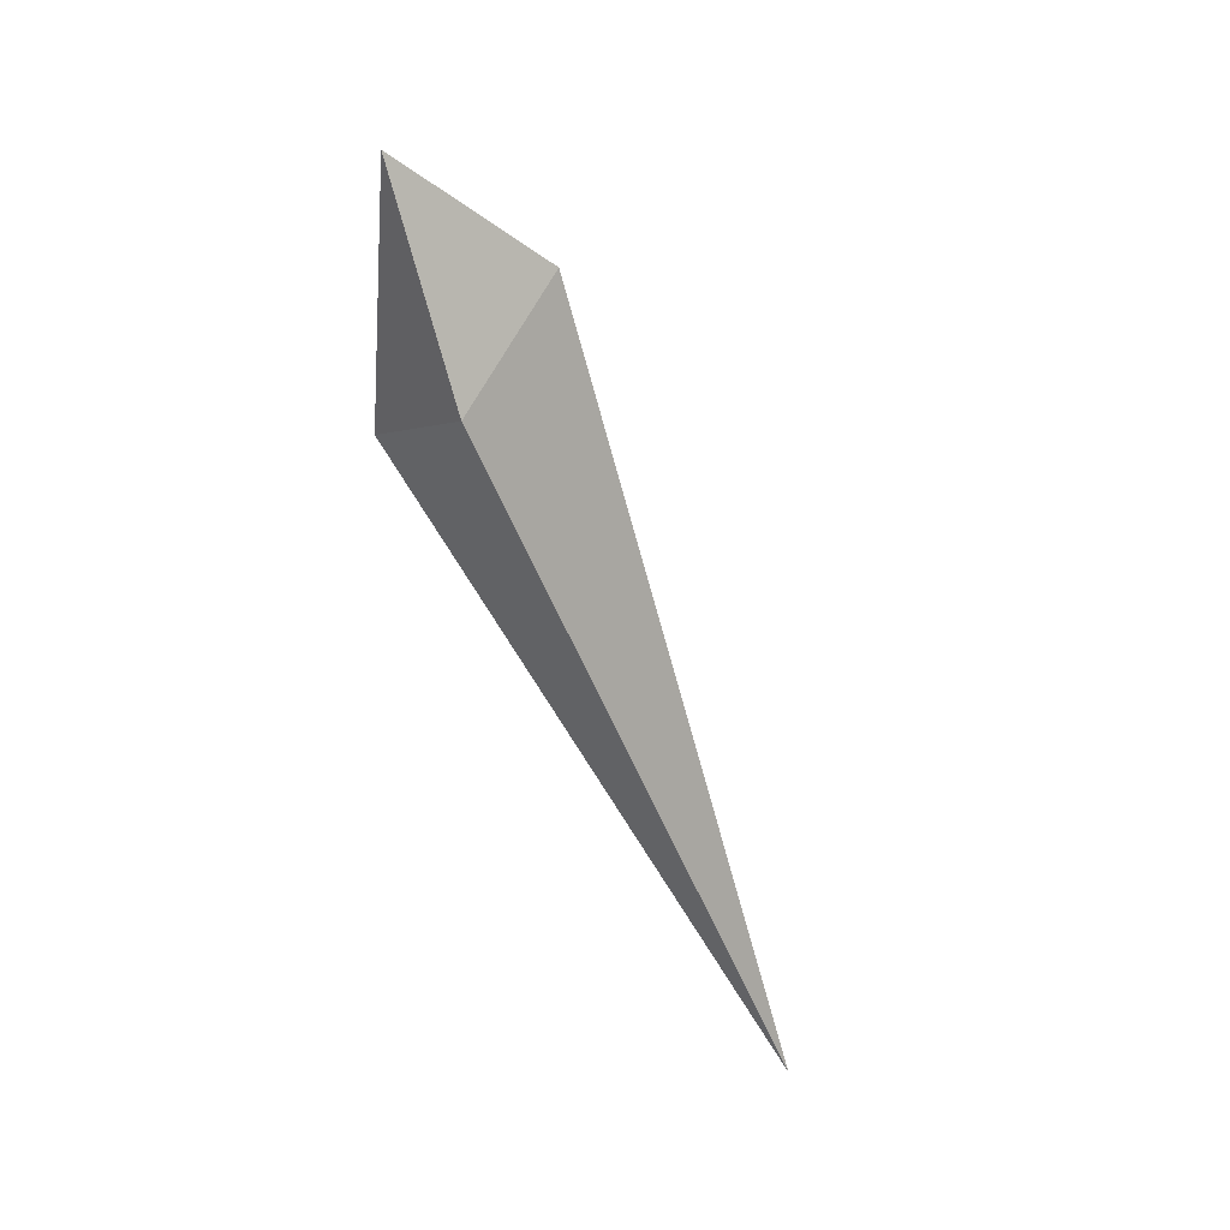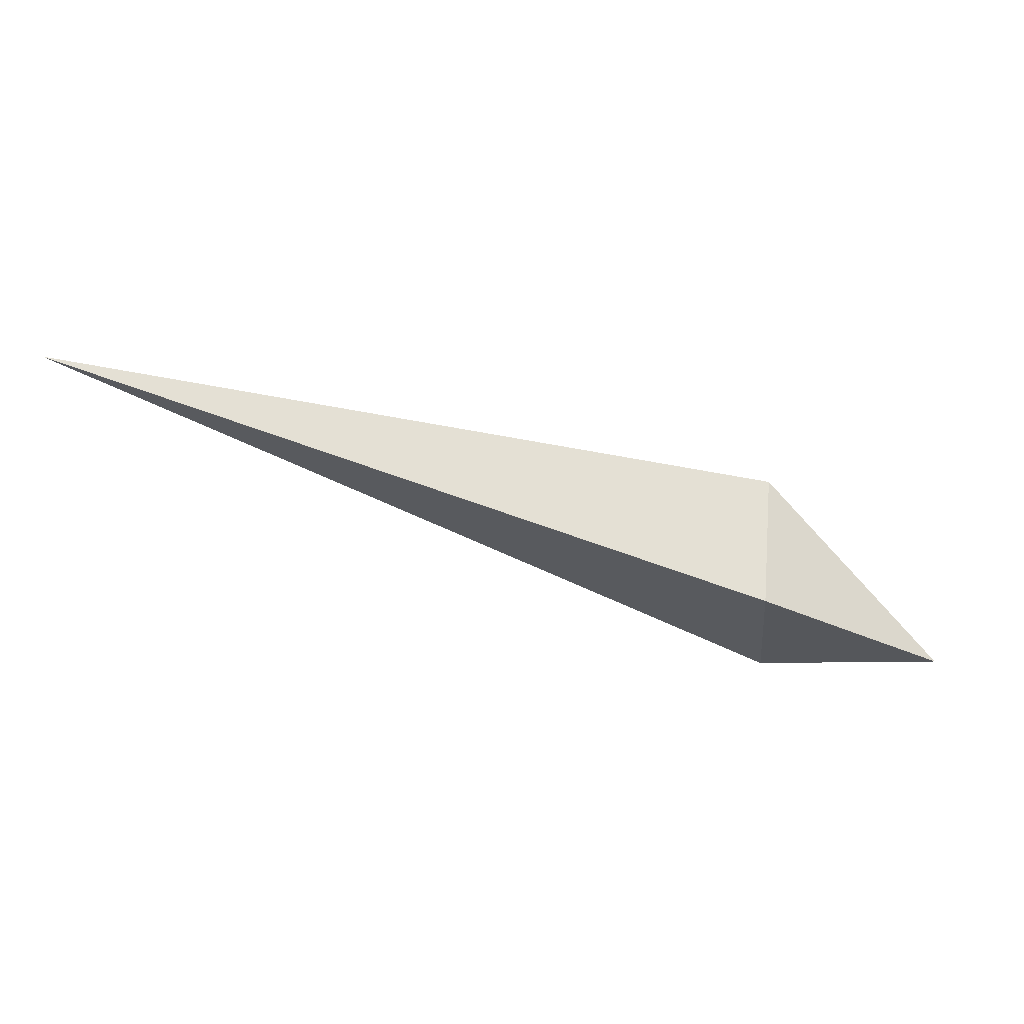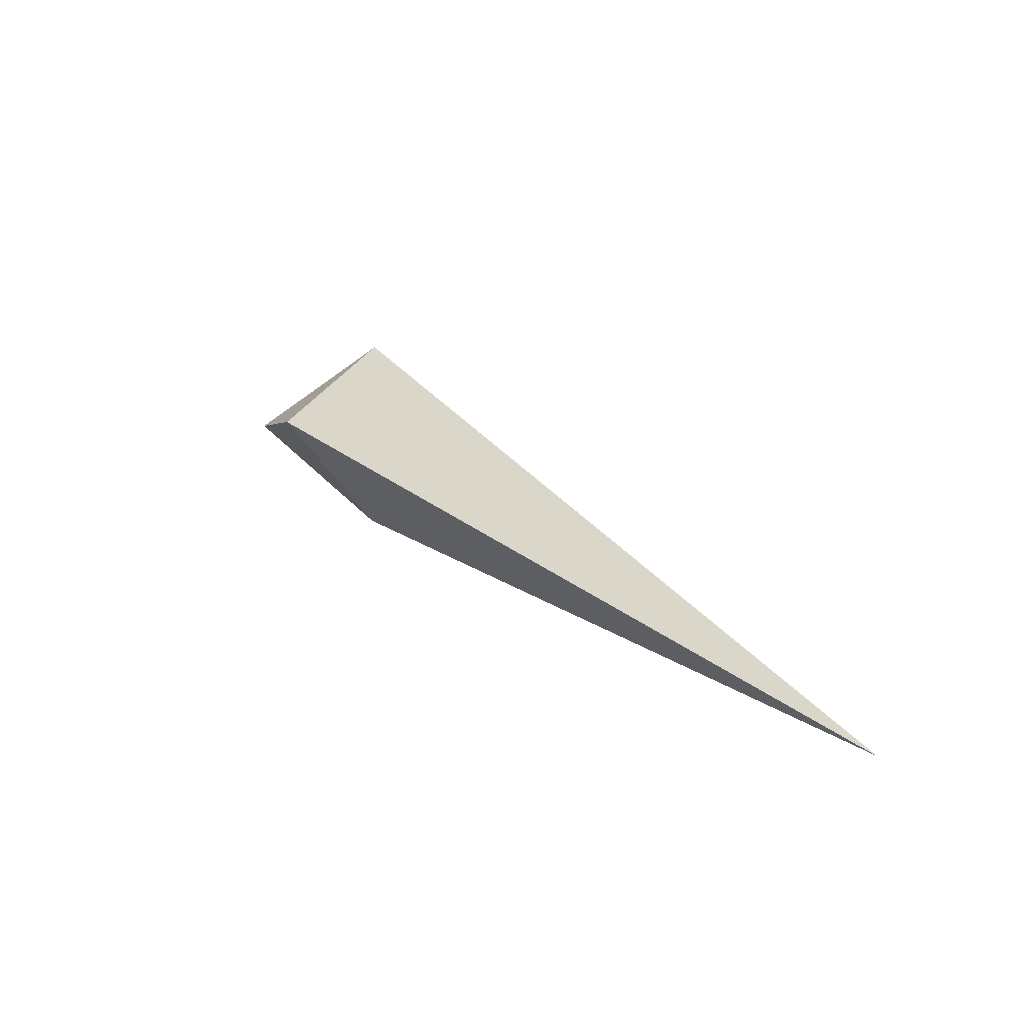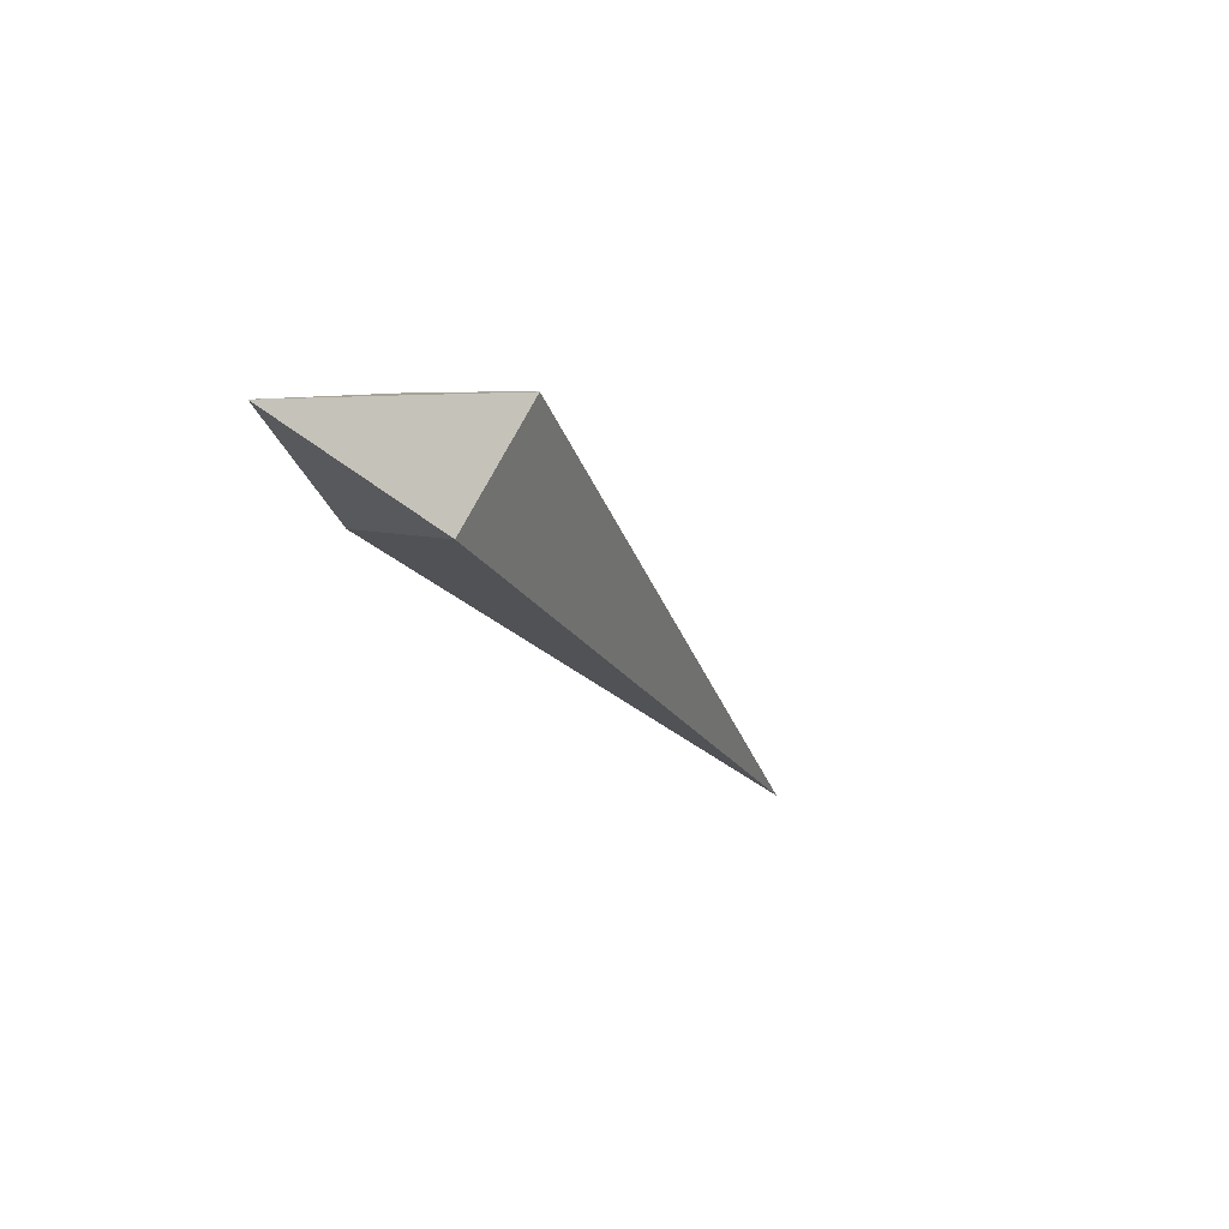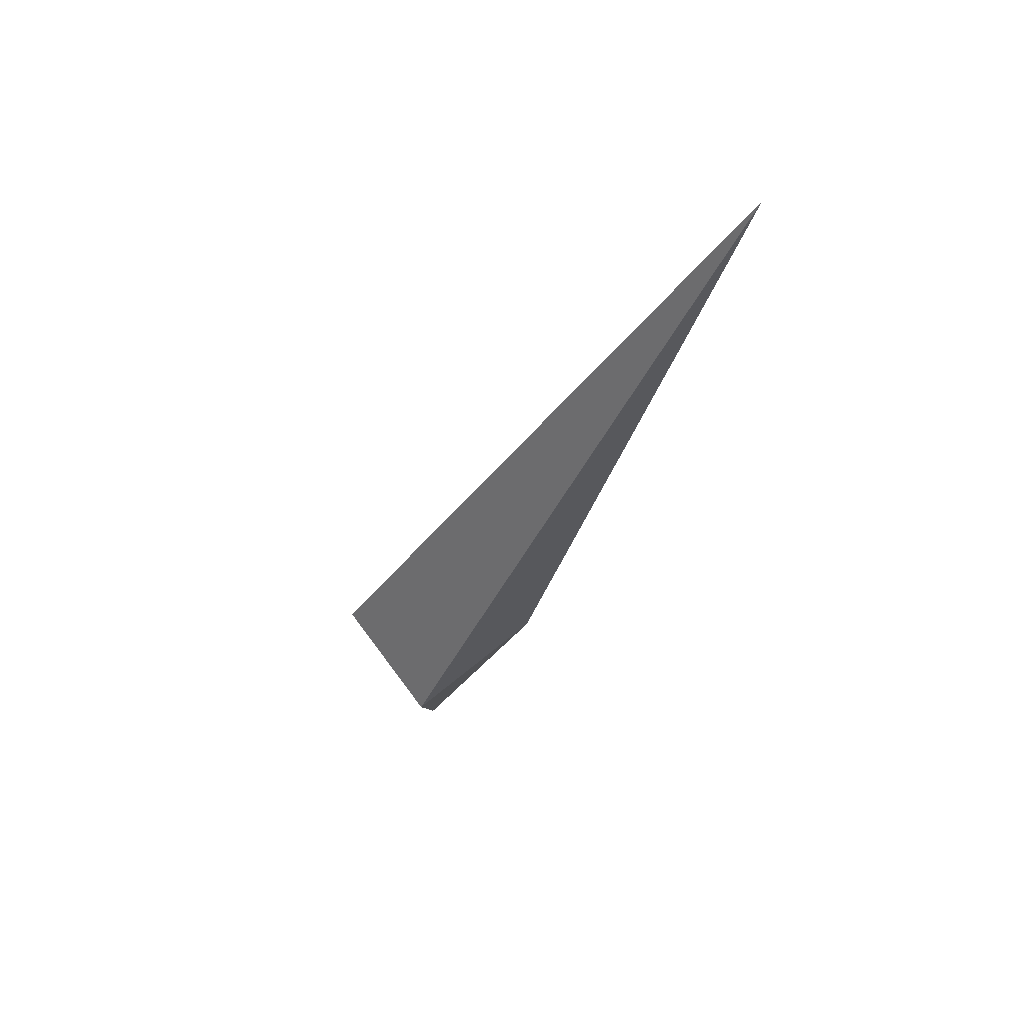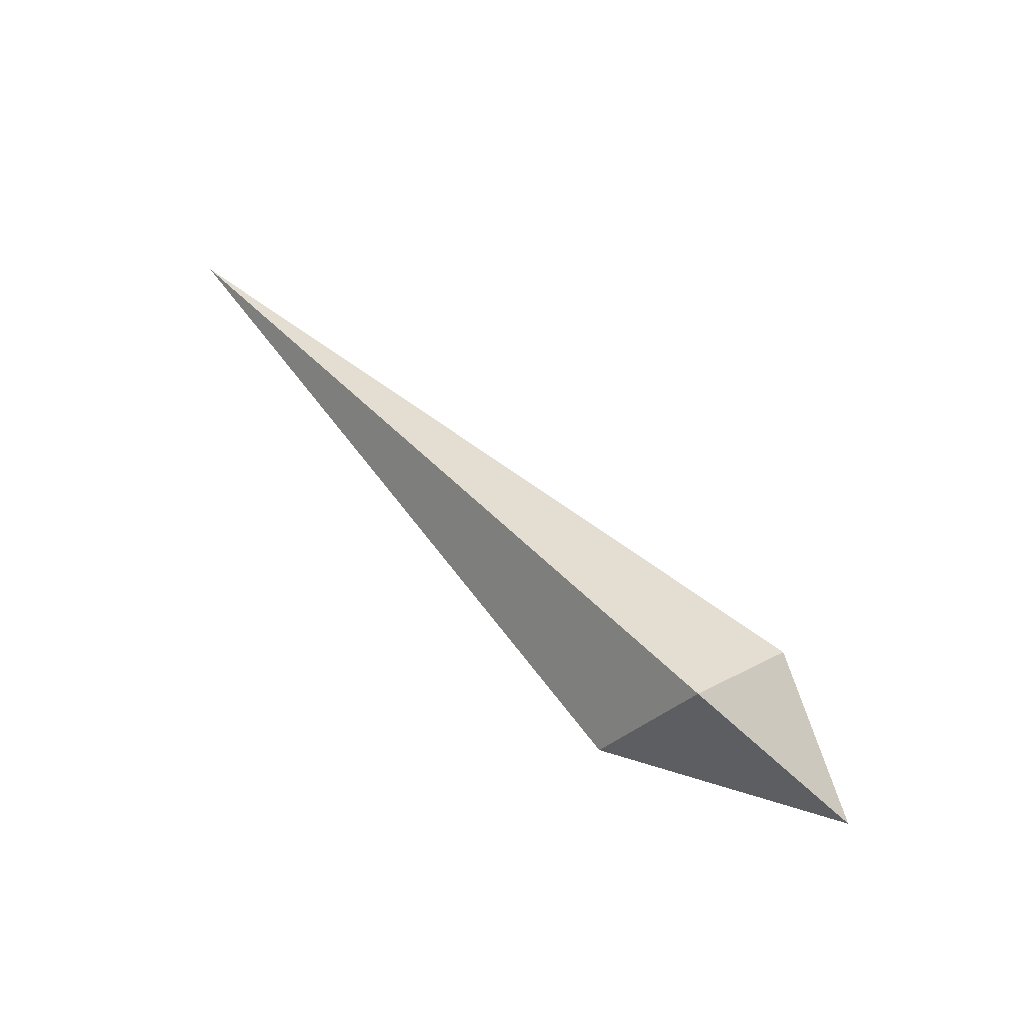
<metadata>
{"format":"obj","ext":"obj","renderer":"f3d","projection":"perspective","resolution":1024,"background":"white","views":[{"elev":-50.3,"azim":-48.1,"up":"+Z"},{"elev":11.5,"azim":-172.9,"up":"+Y"},{"elev":11.7,"azim":68.4,"up":"+Z"},{"elev":-46.1,"azim":-49.7,"up":"+Y"},{"elev":-12.9,"azim":81.8,"up":"+Y"},{"elev":79.2,"azim":-116.6,"up":"+Z"}]}
</metadata>
<code>
o Cube.002
v 2.103 1.598 -1.981
v 0.5867 0.8504 -1.513
v 0.5836 1.066 -1.779
v 0.5837 1.08 -1.338
v 0.5806 1.296 -1.604
v 0.1979 0.8879 -1.582
f 2 3 1
f 4 1 5
f 2 1 4
f 1 3 5
f 2 4 6
f 5 3 6
f 4 5 6
f 3 2 6

</code>
